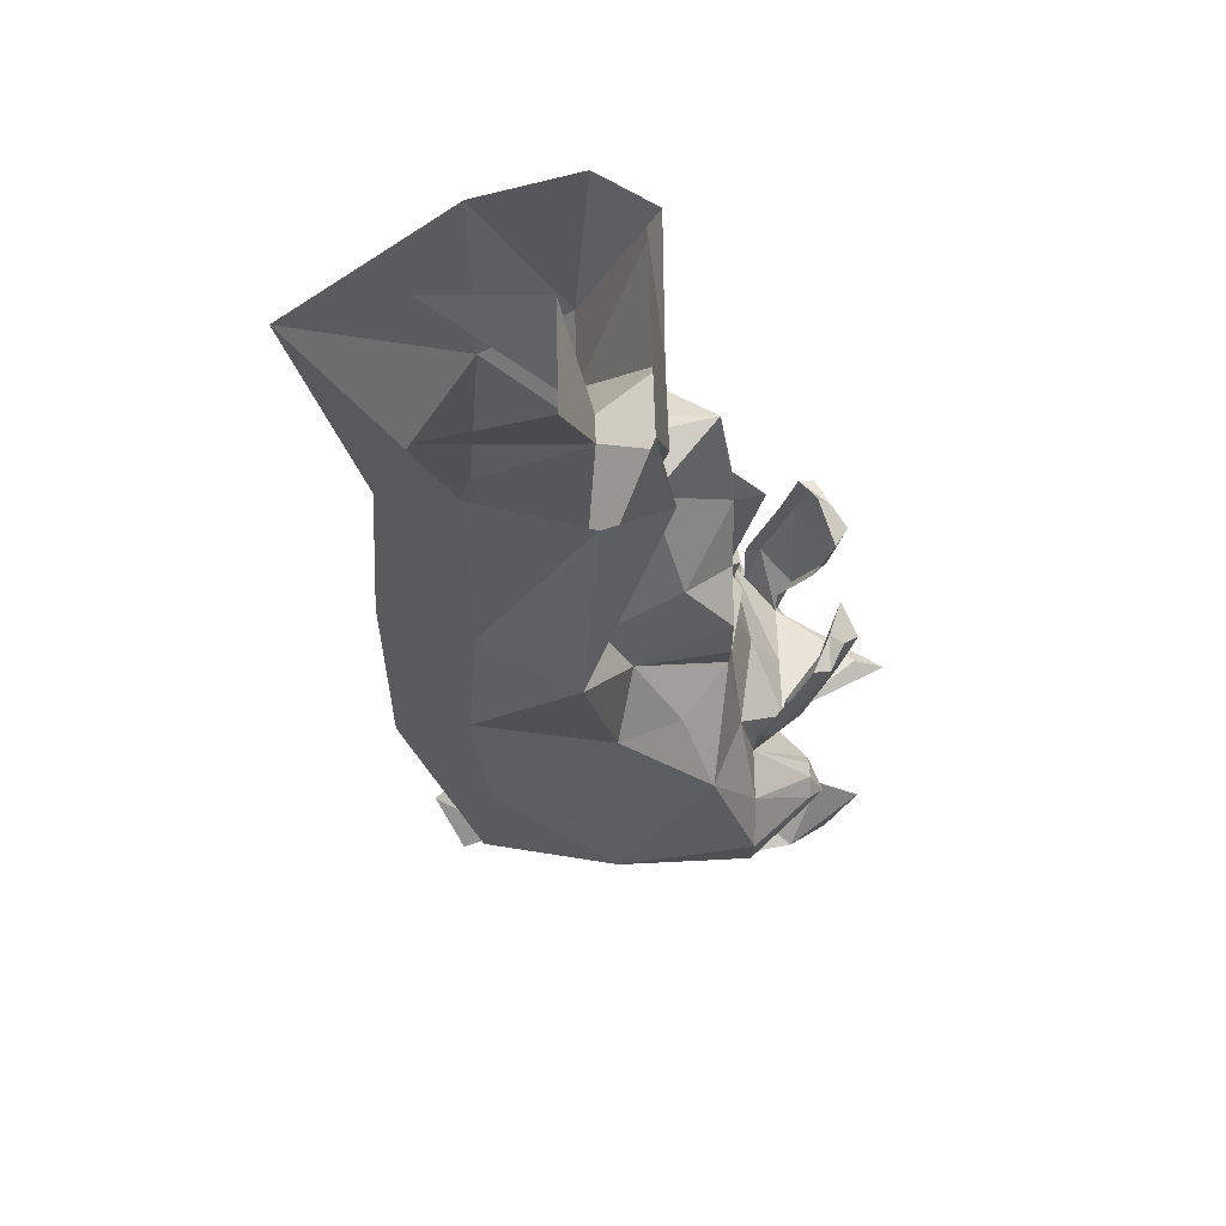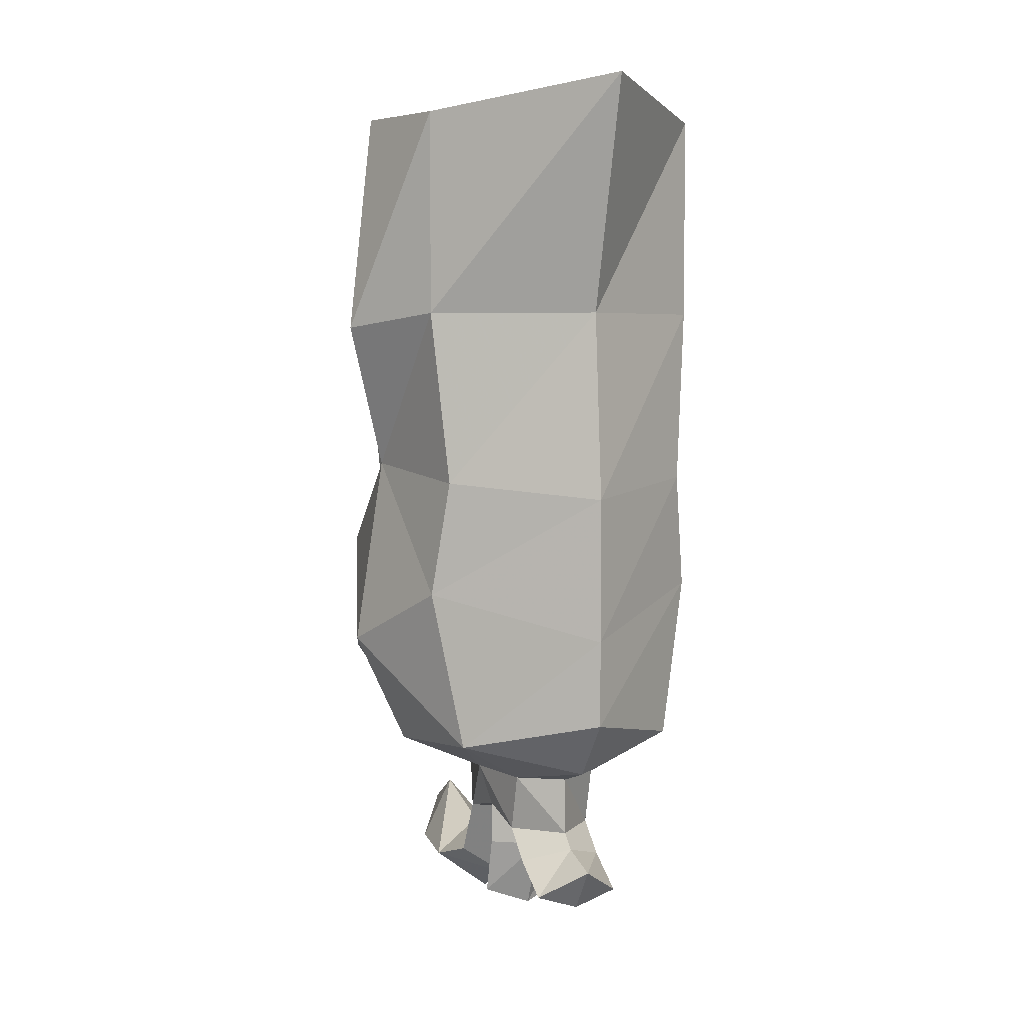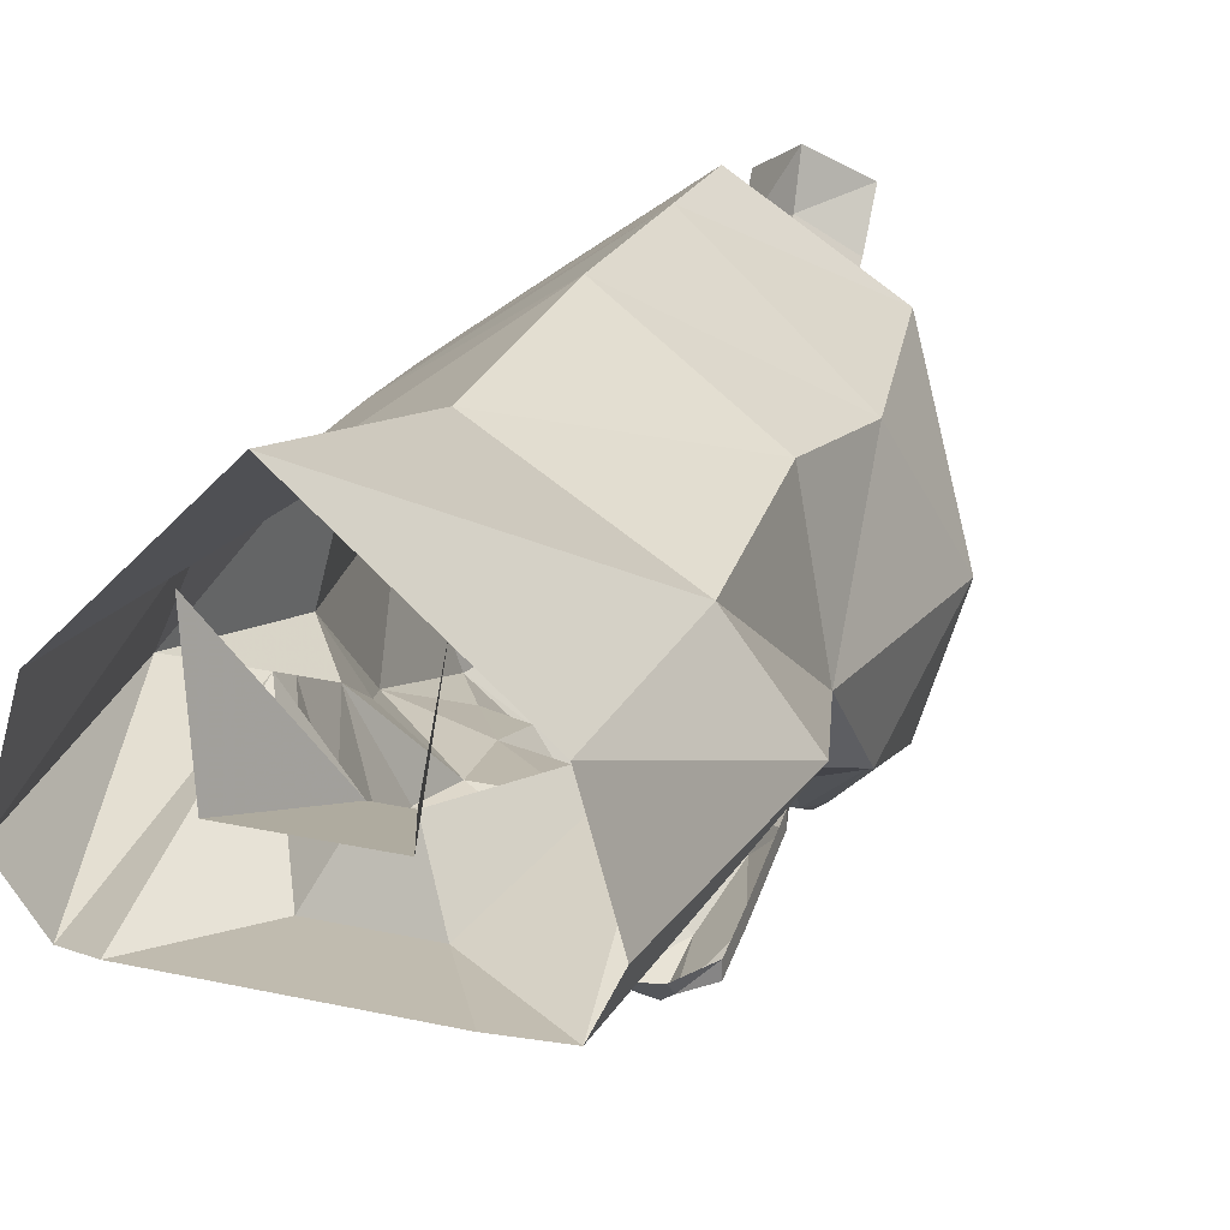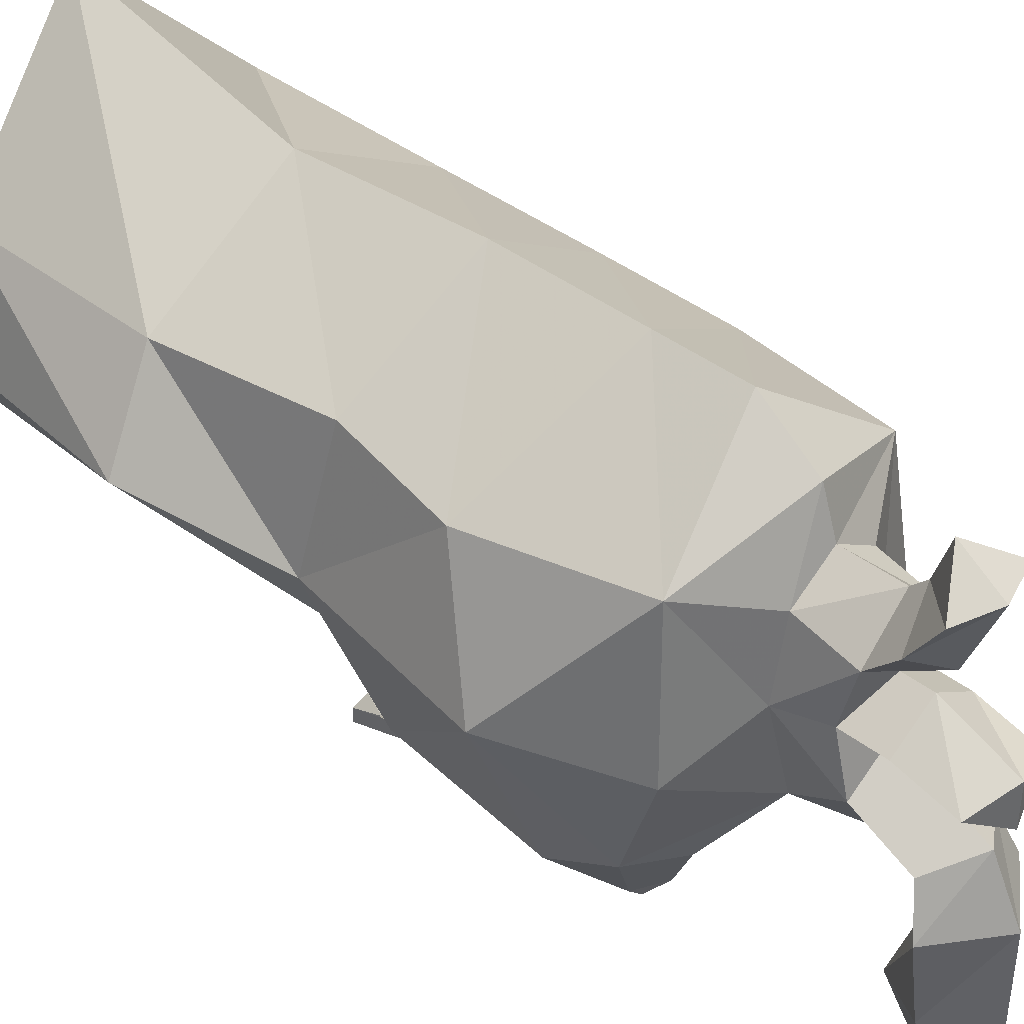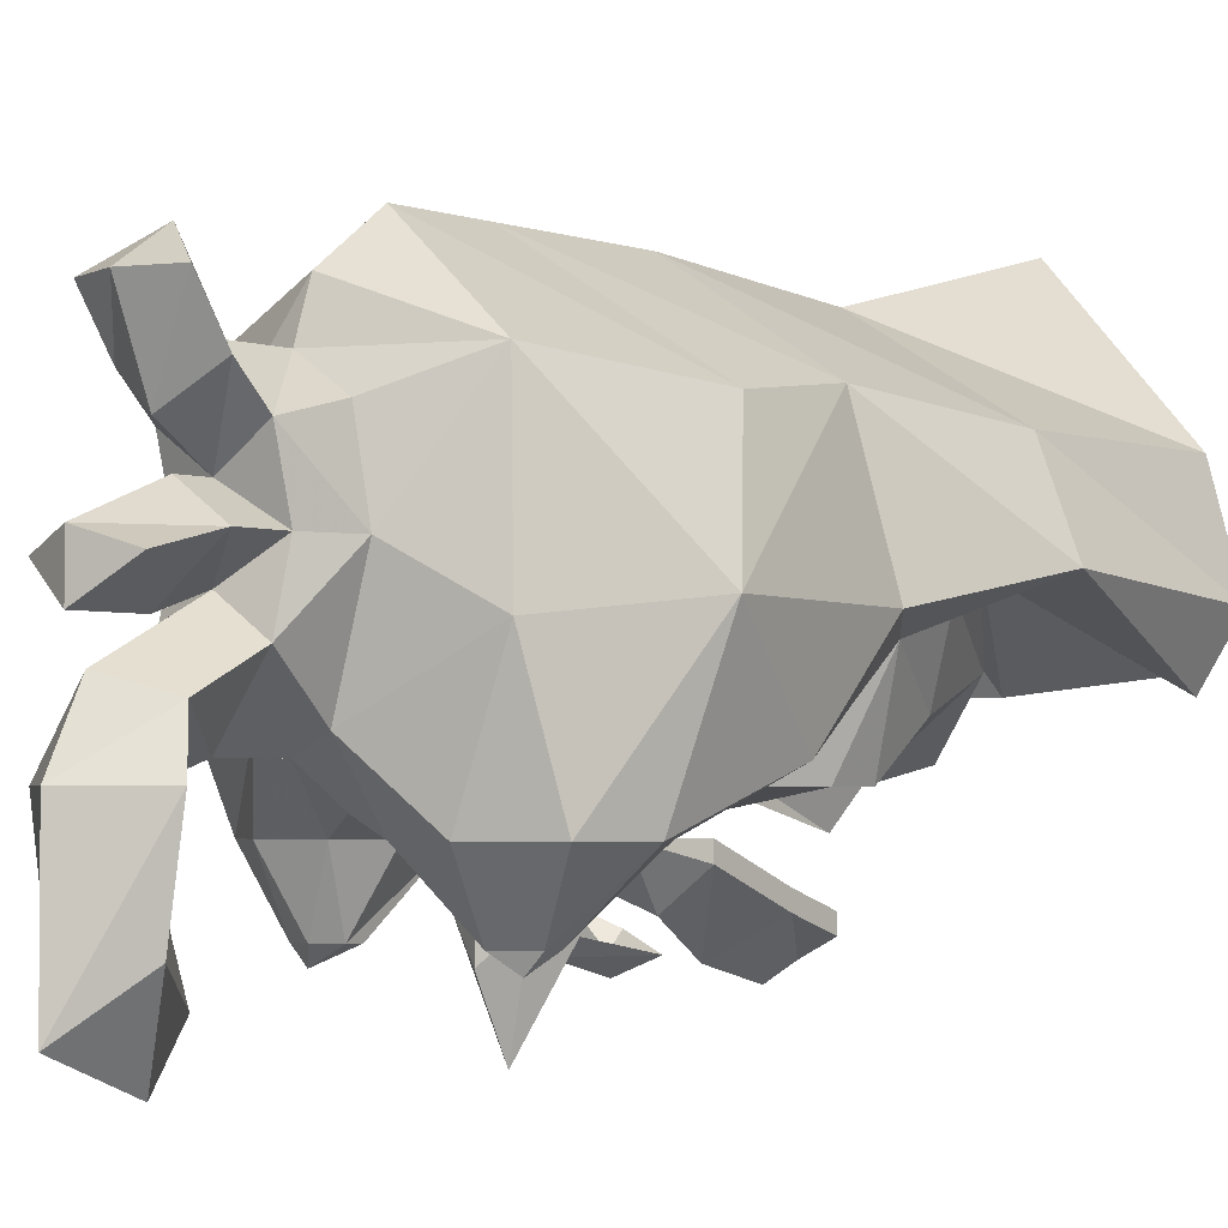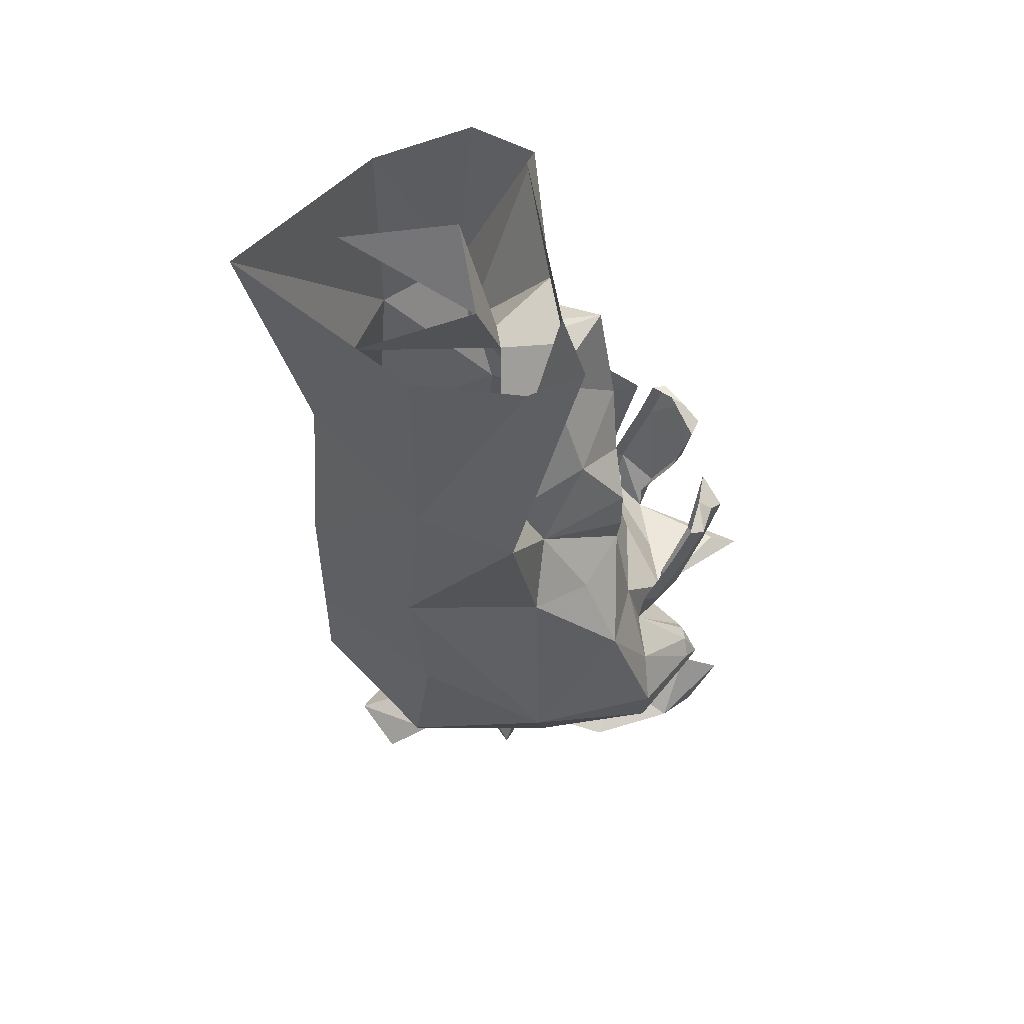
<metadata>
{"format":"obj","ext":"obj","renderer":"f3d","projection":"perspective","resolution":1024,"background":"white","views":[{"elev":59.1,"azim":88.5,"up":"+Y"},{"elev":4.9,"azim":-22.5,"up":"+Y"},{"elev":23.2,"azim":-159.2,"up":"+Z"},{"elev":40.4,"azim":-46.5,"up":"+Z"},{"elev":-2.8,"azim":39.7,"up":"+Z"},{"elev":53.8,"azim":81.3,"up":"+Y"}]}
</metadata>
<code>
v 0.03125 -1.258 -0.02344
v 0.03906 -1.266 0.03906
v 0.007812 -1.312 -0.03906
v -0.03125 -1.258 -0.02344
v -0.007812 -1.312 -0.03906
v -0.03906 -1.266 0.03906
v 0.02344 -1.398 -0.1016
v 0.04688 -1.406 -0.1016
v 0 -1.406 -0.1016
v 0.02344 -1.391 -0.1016
v 0.04688 -1.375 -0.07812
v 0.0625 -1.414 -0.05469
v 0.04688 -1.43 -0.1016
v 0.01562 -1.43 -0.1016
v 0.01562 -1.422 -0.1016
v 0 -1.43 -0.1016
v -0.01562 -1.43 -0.1016
v -0.01562 -1.422 -0.1016
v -0.04688 -1.406 -0.1016
v -0.02344 -1.398 -0.1016
v -0.02344 -1.391 -0.1016
v -0.007812 -1.359 -0.1016
v 0 -1.367 -0.1172
v 0 -1.398 -0.1094
v 0.007812 -1.359 -0.1016
v 0.03125 -1.32 -0.0625
v 0.0625 -1.383 -0.03906
v 0.1016 -1.367 -0.03125
v 0.08594 -1.445 -0.04688
v 0.07031 -1.453 -0.07812
v 0.03906 -1.453 -0.1016
v 0.007812 -1.438 -0.1094
v 0 -1.453 -0.1016
v -0.007812 -1.438 -0.1094
v -0.04688 -1.43 -0.1016
v -0.03906 -1.453 -0.1016
v -0.0625 -1.414 -0.05469
v -0.04688 -1.375 -0.07812
v 0.04688 -1.5 -0.1094
v 0 -1.5 -0.1172
v -0.0625 -1.383 -0.03906
v -0.1094 -1.367 -0.03125
v -0.0625 -1.367 -0.03125
v -0.03125 -1.32 -0.0625
v 0.0625 -1.367 -0.03125
v 0.07812 -1.258 -0.07031
v 0.09375 -1.25 -0.03906
v 0.07812 -1.359 0.01562
v 0.07031 -1.453 0.02344
v 0.1016 -1.547 -0.04688
v 0.08594 -1.492 -0.09375
v 0.07031 -1.539 -0.1172
v 0.04688 -1.531 -0.1172
v 0.03125 -1.523 -0.1328
v 0 -1.523 -0.1328
v -0.04688 -1.5 -0.1094
v -0.07031 -1.453 -0.07812
v -0.08594 -1.445 -0.04688
v -0.07812 -1.359 0.01562
v -0.07812 -1.25 0.01562
v -0.09375 -1.25 -0.03906
v -0.07812 -1.258 -0.07031
v -0.02344 -1.297 -0.07031
v 0 -1.305 -0.09375
v 0.02344 -1.297 -0.07031
v 0.05469 -1.242 -0.0625
v -0.05469 -1.242 -0.0625
v 0.02344 -1.656 -0.0625
v 0 -1.656 -0.09375
v 0 -1.625 -0.09375
v 0.01562 -1.625 -0.08594
v 0.03125 -1.625 -0.03125
v 0.02344 -1.648 -0.03125
v 0 -1.656 -0.04688
v 0 -1.703 -0.07031
v 0.02344 -1.688 -0.07812
v 0 -1.68 -0.1016
v -0.02344 -1.656 -0.0625
v -0.01562 -1.625 -0.08594
v -0.01562 -1.594 -0.1172
v 0 -1.602 -0.1094
v 0.01562 -1.602 -0.1172
v 0.04688 -1.609 -0.1172
v 0.07031 -1.609 -0.05469
v 0.0625 -1.602 0.02344
v 0.02344 -1.625 0.007812
v 0.02344 -1.656 0
v 0 -1.656 -0.01562
v 0 -1.672 -0.01562
v 0.02344 -1.672 -0.03125
v 0 -1.68 -0.05469
v -0.02344 -1.648 -0.03125
v -0.02344 -1.688 -0.07812
v -0.03125 -1.695 -0.1016
v 0 -1.719 -0.1016
v 0.03125 -1.695 -0.1016
v 0 -1.68 -0.1172
v 0 -1.359 0.0625
v 0 -1.461 0.07031
v 0 -1.539 0.07031
v 0.07812 -1.516 0.01562
v 0.07812 -1.594 -0.1172
v 0.08594 -1.562 -0.1172
v 0.05469 -1.57 -0.1484
v 0.04688 -1.562 -0.1484
v 0.03906 -1.562 -0.1484
v 0.03125 -1.57 -0.1484
v 0.01562 -1.539 -0.1172
v 0.03906 -1.508 -0.1406
v 0.05469 -1.5 -0.125
v 0.05469 -1.5 -0.1172
v 0.05469 -1.461 -0.1328
v 0.05469 -1.461 -0.1406
v 0.05469 -1.438 -0.1406
v 0.05469 -1.438 -0.1484
v 0.03906 -1.43 -0.1484
v 0.03906 -1.438 -0.1562
v 0.01562 -1.438 -0.1562
v 0.03125 -1.445 -0.1641
v 0.02344 -1.477 -0.1484
v 0.03125 -1.477 -0.1562
v 0.03125 -1.508 -0.1328
v 0.03906 -1.586 -0.1484
v 0.05469 -1.578 -0.1484
v 0.04688 -1.578 -0.1562
v 0.03125 -1.578 -0.1484
v 0.007812 -1.57 -0.1172
v 0 -1.57 -0.1172
v 0 -1.547 -0.1328
v 0 -1.547 -0.1562
v 0.01562 -1.539 -0.1406
v 0 -1.531 -0.1875
v 0 -1.523 -0.1719
v -0.03125 -1.523 -0.1328
v -0.04688 -1.531 -0.1172
v -0.08594 -1.492 -0.09375
v -0.1016 -1.547 -0.04688
v -0.07812 -1.516 0.01562
v -0.07031 -1.453 0.02344
v 0 -1.234 0.09375
v -0.01562 -1.539 -0.1406
v -0.007812 -1.57 -0.1172
v -0.01562 -1.539 -0.1172
v 0 -1.586 0.07031
v 0 -1.617 0.04688
v 0 -1.625 0.02344
v 0 -1.656 0.02344
v 0 -1.664 0.03125
v 0.02344 -1.672 0.01562
v 0 -1.68 0
v -0.02344 -1.656 0
v -0.02344 -1.672 -0.03125
v -0.02344 -1.703 -0.03906
v 0 -1.711 -0.03125
v 0.02344 -1.703 -0.03906
v 0 -1.711 -0.05469
v 0.02344 -1.695 -0.1484
v 0 -1.664 -0.1641
v 0 -1.719 -0.1719
v 0 -1.68 -0.1875
v -0.02344 -1.695 -0.1484
v 0 -1.672 0.05469
v 0.02344 -1.688 0.03906
v 0 -1.695 0.03906
v -0.02344 -1.672 0.01562
v -0.02344 -1.625 0.007812
v -0.03125 -1.625 -0.03125
v -0.07031 -1.609 -0.05469
v -0.0625 -1.586 -0.1172
v -0.03906 -1.602 -0.1172
v -0.03125 -1.586 -0.1484
v -0.02344 -1.578 -0.1484
v -0.02344 -1.688 0.03906
v 0.07812 -1.25 0.01562
v -0.0625 -1.602 0.02344
v -0.07812 -1.562 -0.1172
v -0.07031 -1.539 -0.1172
v -0.04688 -1.57 -0.1484
v -0.04688 -1.578 -0.1484
v -0.03906 -1.562 -0.1484
v -0.03906 -1.578 -0.1562
v -0.02344 -1.57 -0.1484
v -0.03125 -1.562 -0.1484
v -0.05469 -1.5 -0.125
v -0.03906 -1.508 -0.1406
v -0.03125 -1.508 -0.1328
v -0.02344 -1.477 -0.1484
v -0.03125 -1.477 -0.1562
v -0.01562 -1.438 -0.1562
v -0.03125 -1.445 -0.1641
v -0.03906 -1.43 -0.1484
v -0.03906 -1.438 -0.1562
v -0.05469 -1.438 -0.1406
v -0.05469 -1.438 -0.1484
v -0.05469 -1.461 -0.1328
v -0.05469 -1.461 -0.1406
v -0.05469 -1.5 -0.1172
f 1 2 3
f 1 3 4
f 4 3 5
f 4 5 6
f 7 9 10
f 7 10 8
f 8 10 11
f 8 11 12
f 8 12 13
f 8 13 14
f 8 14 15
f 9 15 14
f 9 14 16
f 9 16 17
f 9 17 18
f 9 20 21
f 9 21 22
f 9 22 23
f 9 23 24
f 9 24 16
f 9 16 24
f 9 24 23
f 9 23 25
f 9 25 10
f 10 25 11
f 11 25 26
f 11 26 27
f 11 27 12
f 12 31 13
f 13 31 32
f 13 32 14
f 14 32 16
f 16 32 33
f 16 33 34
f 16 34 17
f 17 34 35
f 17 35 19
f 17 19 18
f 35 36 37
f 35 37 19
f 19 37 38
f 19 38 21
f 19 21 20
f 32 31 33
f 33 36 34
f 34 36 35
f 41 38 37
f 41 43 44
f 41 44 38
f 38 44 22
f 38 22 21
f 26 45 27
f 43 5 44
f 44 5 64
f 44 64 22
f 22 64 25
f 25 64 26
f 26 64 3
f 26 3 45
f 5 3 64
f 7 8 9
f 8 15 9
f 9 18 19
f 9 19 20
f 104 124 125
f 104 125 105
f 105 125 106
f 106 125 107
f 107 125 126
f 123 125 124
f 178 180 181
f 178 181 179
f 179 181 171
f 183 182 181
f 183 181 180
f 172 181 182
f 12 27 28
f 12 28 29
f 12 29 30
f 12 30 31
f 33 31 39
f 33 39 40
f 33 40 36
f 41 37 42
f 41 42 43
f 27 45 28
f 28 45 46
f 28 46 47
f 28 47 48
f 28 48 49
f 28 49 29
f 29 49 50
f 29 50 51
f 29 51 30
f 30 51 31
f 31 51 39
f 39 51 52
f 39 52 53
f 39 53 54
f 39 54 40
f 40 54 55
f 40 55 56
f 40 56 36
f 36 56 57
f 36 57 37
f 37 57 42
f 42 57 58
f 42 58 59
f 42 59 60
f 42 60 61
f 42 61 62
f 42 62 43
f 43 62 63
f 45 65 66
f 45 66 46
f 65 63 67
f 65 67 66
f 70 79 80
f 70 80 81
f 70 81 71
f 71 81 82
f 71 82 83
f 71 83 84
f 71 84 72
f 72 84 85
f 72 85 86
f 48 98 99
f 48 99 49
f 49 99 100
f 49 100 101
f 49 101 50
f 50 101 85
f 50 85 84
f 50 84 102
f 50 102 103
f 50 103 51
f 51 103 52
f 108 127 128
f 108 128 129
f 55 134 56
f 56 134 135
f 56 135 136
f 56 136 57
f 57 136 58
f 58 136 137
f 58 137 138
f 58 138 139
f 58 139 59
f 59 139 98
f 59 98 140
f 59 140 60
f 128 127 82
f 128 82 81
f 128 81 142
f 128 142 129
f 129 142 143
f 83 102 84
f 101 100 144
f 101 144 85
f 85 144 145
f 85 145 146
f 85 146 86
f 79 167 168
f 79 168 169
f 79 169 170
f 79 170 80
f 80 142 81
f 48 47 174
f 48 174 98
f 98 174 140
f 98 139 99
f 99 139 138
f 99 138 100
f 100 138 175
f 100 175 144
f 144 175 145
f 145 175 166
f 145 166 146
f 176 137 136
f 176 136 177
f 176 169 137
f 137 169 168
f 137 168 175
f 137 175 138
f 136 135 177
f 168 167 175
f 175 167 166
f 62 67 63
f 43 63 5
f 45 3 65
f 3 5 63
f 3 63 65
f 68 69 70
f 68 70 71
f 68 71 72
f 68 72 73
f 68 73 74
f 68 74 75
f 68 75 76
f 68 76 69
f 69 76 77
f 69 77 78
f 69 78 79
f 69 79 70
f 72 86 87
f 72 87 73
f 73 87 88
f 73 88 89
f 73 89 90
f 73 90 74
f 74 90 91
f 74 91 92
f 74 92 78
f 74 78 93
f 74 93 75
f 75 93 94
f 75 94 95
f 75 95 76
f 76 95 96
f 76 96 77
f 77 96 97
f 77 97 93
f 77 93 78
f 53 108 54
f 53 54 109
f 53 109 110
f 110 109 121
f 110 121 113
f 113 121 119
f 113 119 117
f 113 117 115
f 86 146 87
f 87 146 147
f 87 147 148
f 87 148 149
f 87 149 88
f 88 149 150
f 88 150 151
f 88 151 92
f 88 92 152
f 88 152 89
f 89 152 153
f 89 153 154
f 89 154 90
f 90 154 155
f 90 155 91
f 91 155 156
f 91 156 152
f 91 152 92
f 97 96 157
f 97 157 158
f 97 158 94
f 97 94 93
f 96 95 159
f 96 159 157
f 157 159 160
f 157 160 158
f 158 160 161
f 158 161 94
f 94 161 95
f 95 161 159
f 159 161 160
f 149 148 162
f 149 162 163
f 149 163 150
f 150 163 164
f 150 164 165
f 150 165 151
f 151 165 147
f 151 147 166
f 151 166 167
f 151 167 92
f 92 167 78
f 78 167 79
f 164 163 162
f 164 162 173
f 164 173 165
f 165 173 148
f 165 148 147
f 155 154 156
f 156 154 153
f 156 153 152
f 146 166 147
f 134 143 135
f 134 135 184
f 134 184 185
f 185 184 196
f 185 196 188
f 188 196 192
f 188 192 190
f 196 194 192
f 148 173 162
f 52 103 104
f 52 104 105
f 52 105 53
f 53 105 106
f 53 106 107
f 53 107 108
f 102 83 123
f 102 123 124
f 102 124 103
f 103 124 104
f 107 126 127
f 107 127 108
f 83 82 123
f 123 82 127
f 123 127 126
f 123 126 125
f 80 170 171
f 80 171 172
f 80 172 142
f 176 177 178
f 176 178 179
f 176 179 169
f 177 135 180
f 177 180 178
f 179 171 170
f 179 170 169
f 172 182 143
f 172 143 142
f 183 135 143
f 183 143 182
f 183 180 135
f 171 181 172
f 53 110 111
f 111 110 112
f 112 110 113
f 112 113 114
f 114 113 115
f 114 115 116
f 116 115 117
f 116 117 118
f 118 117 119
f 118 119 120
f 120 119 121
f 120 121 122
f 122 121 109
f 122 109 54
f 134 185 186
f 186 185 187
f 187 185 188
f 187 188 189
f 189 188 190
f 189 190 191
f 191 190 192
f 191 192 193
f 193 192 194
f 193 194 195
f 195 194 196
f 195 196 197
f 197 196 184
f 197 184 135
f 108 129 130
f 108 130 131
f 108 131 54
f 54 131 132
f 54 132 133
f 54 133 55
f 55 133 134
f 131 130 132
f 132 130 141
f 132 141 134
f 132 134 133
f 129 143 141
f 129 141 130
f 134 141 143

</code>
